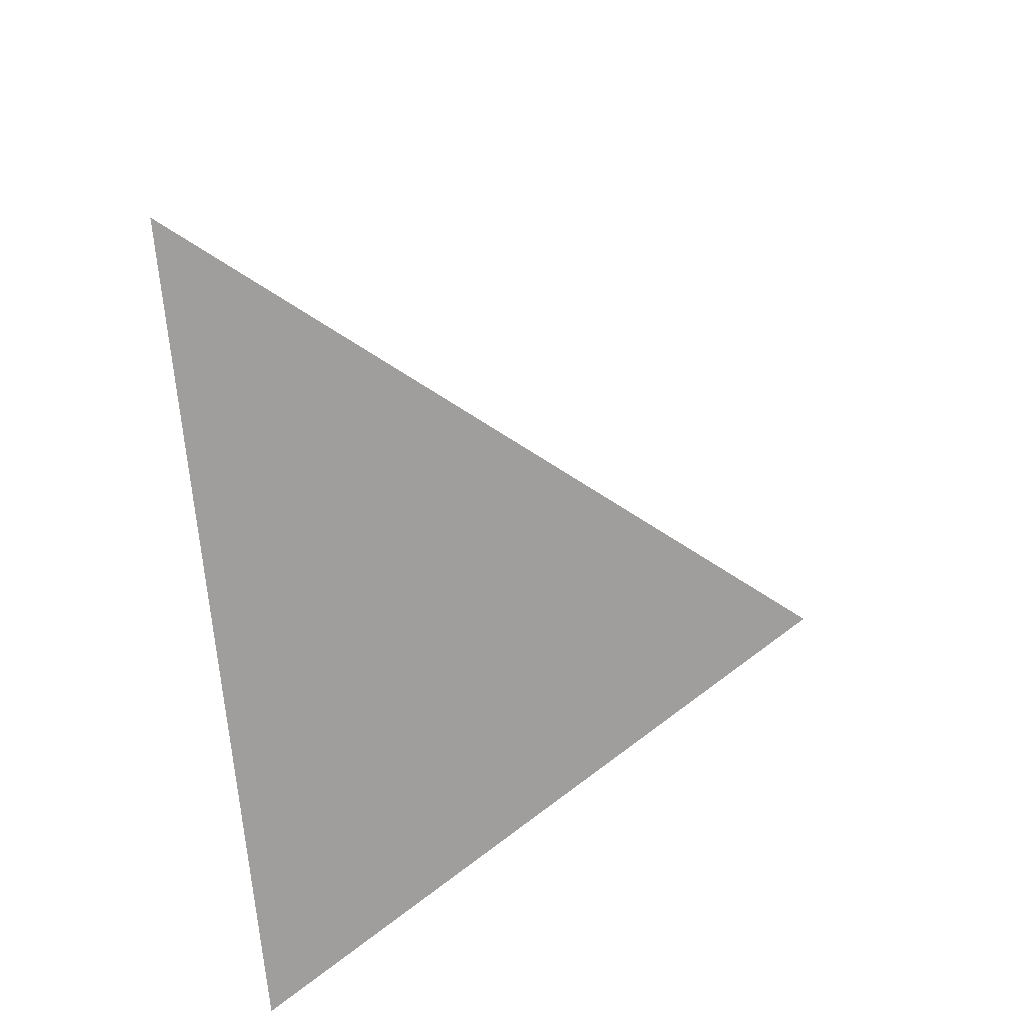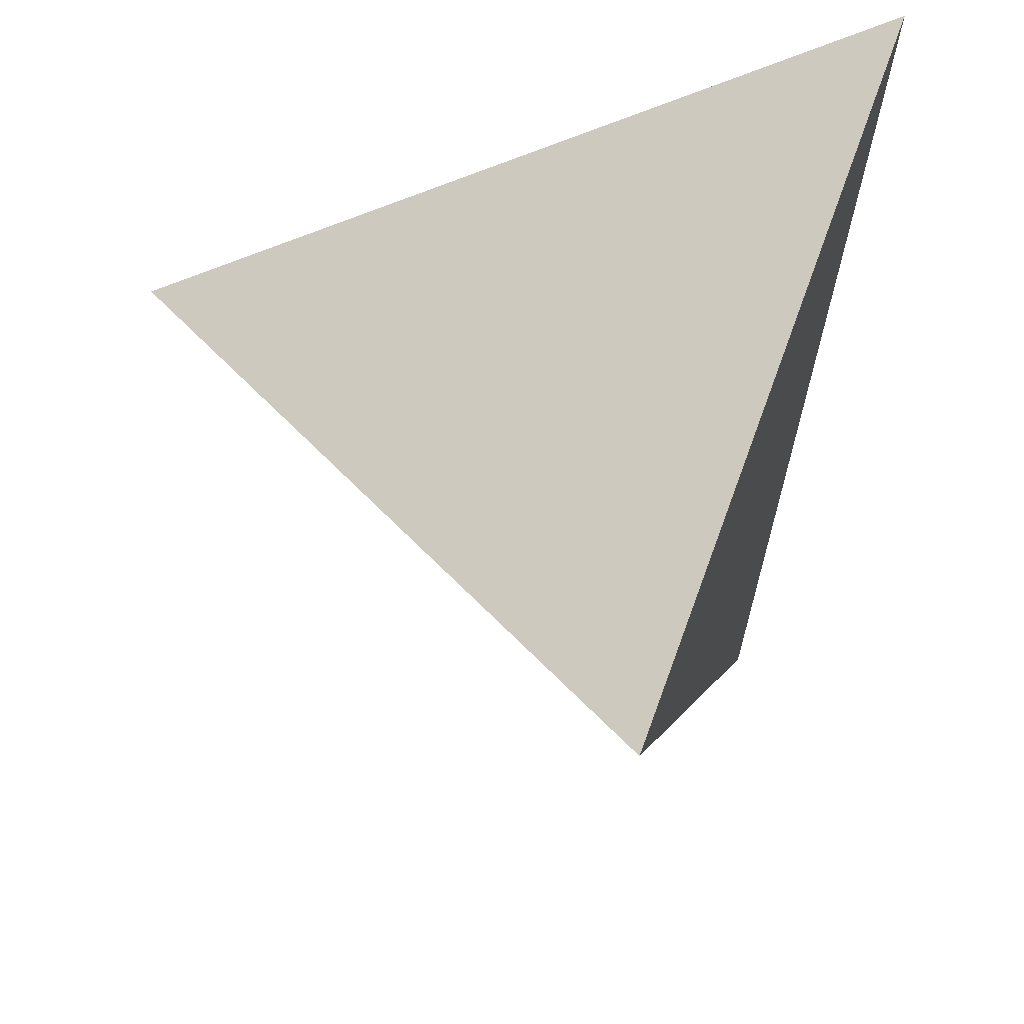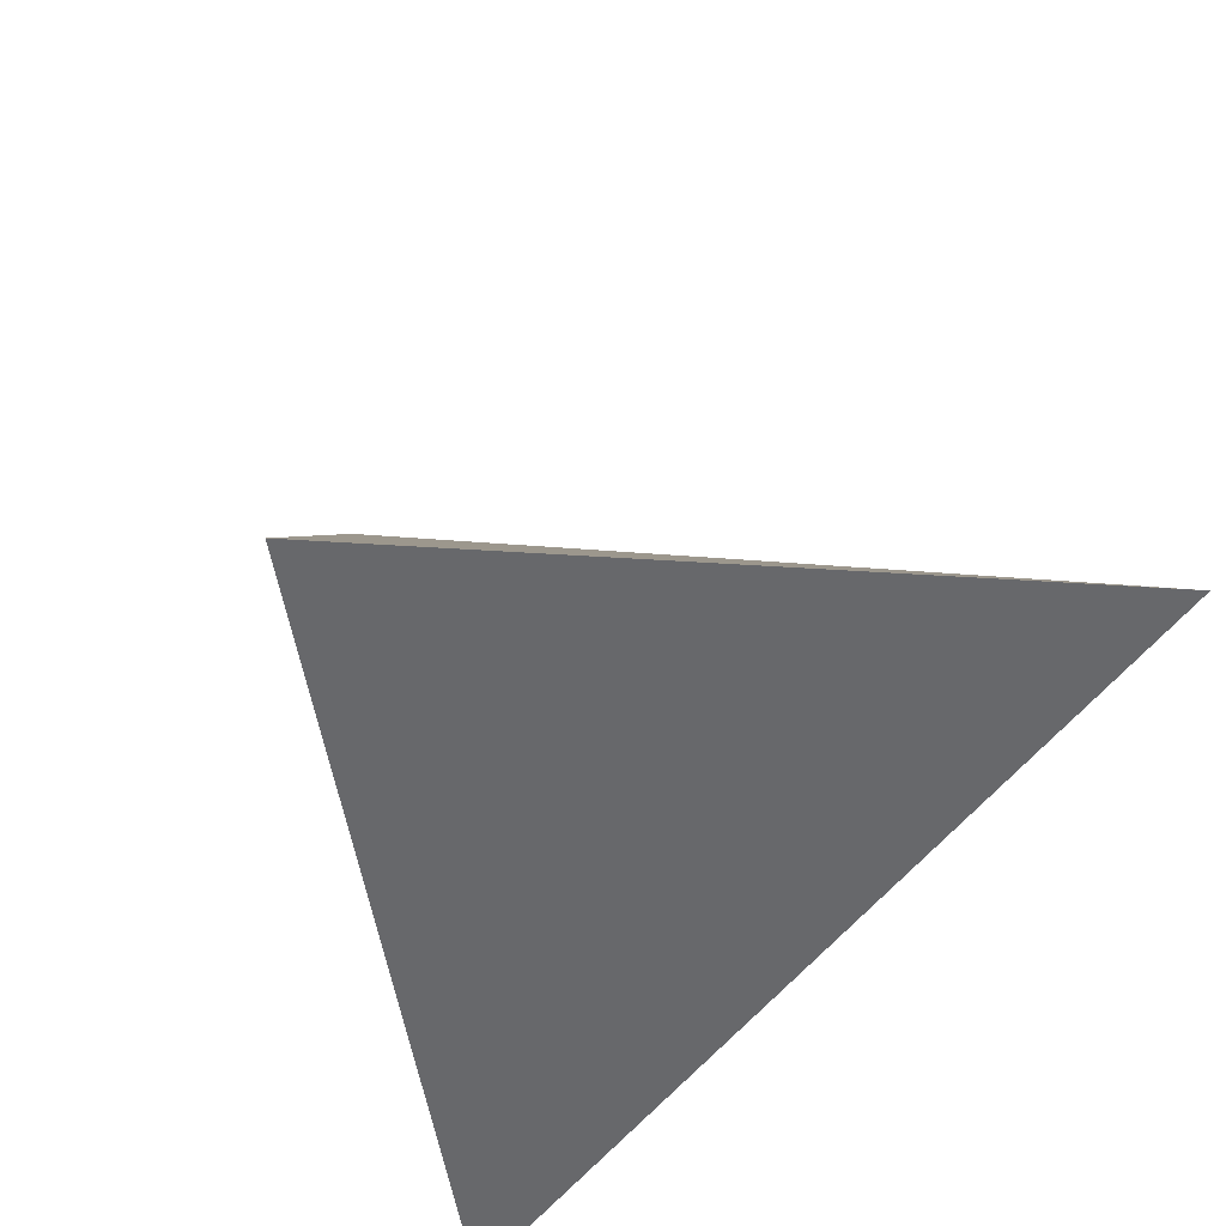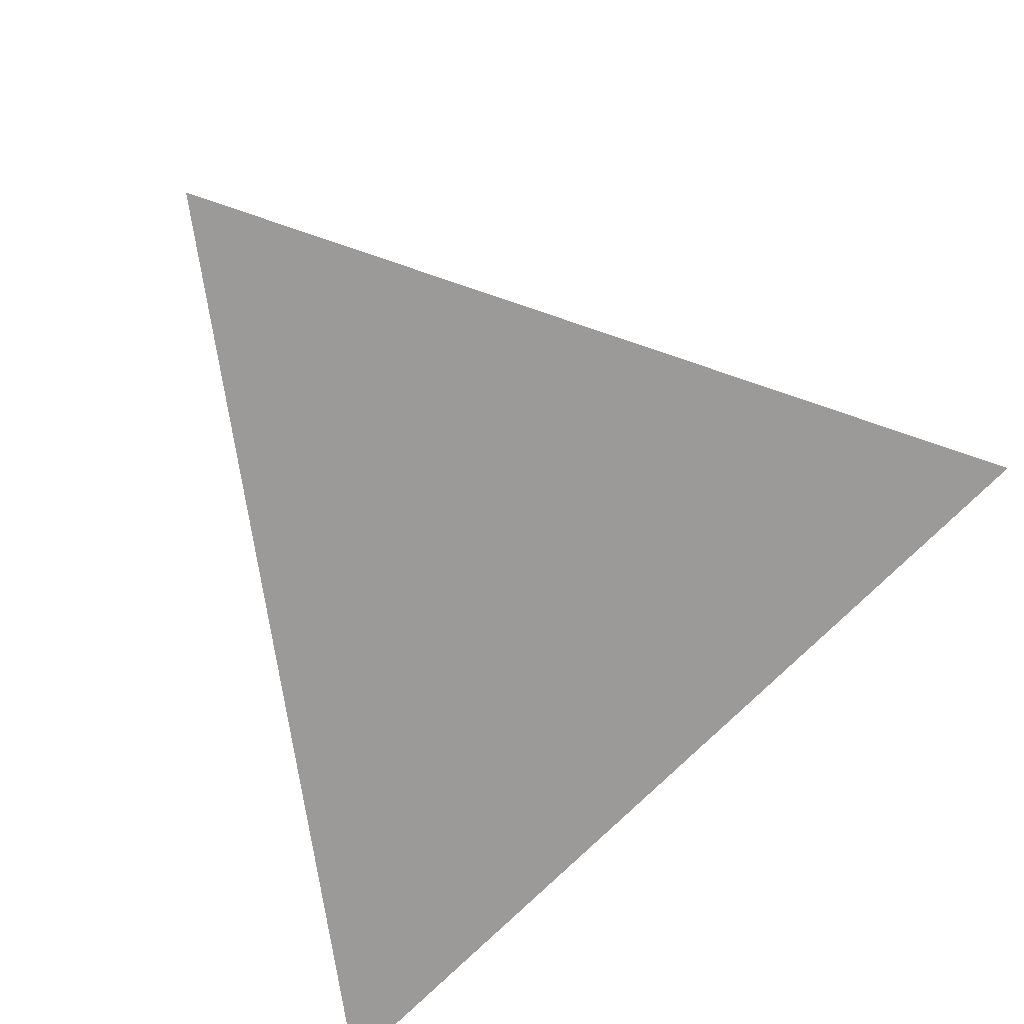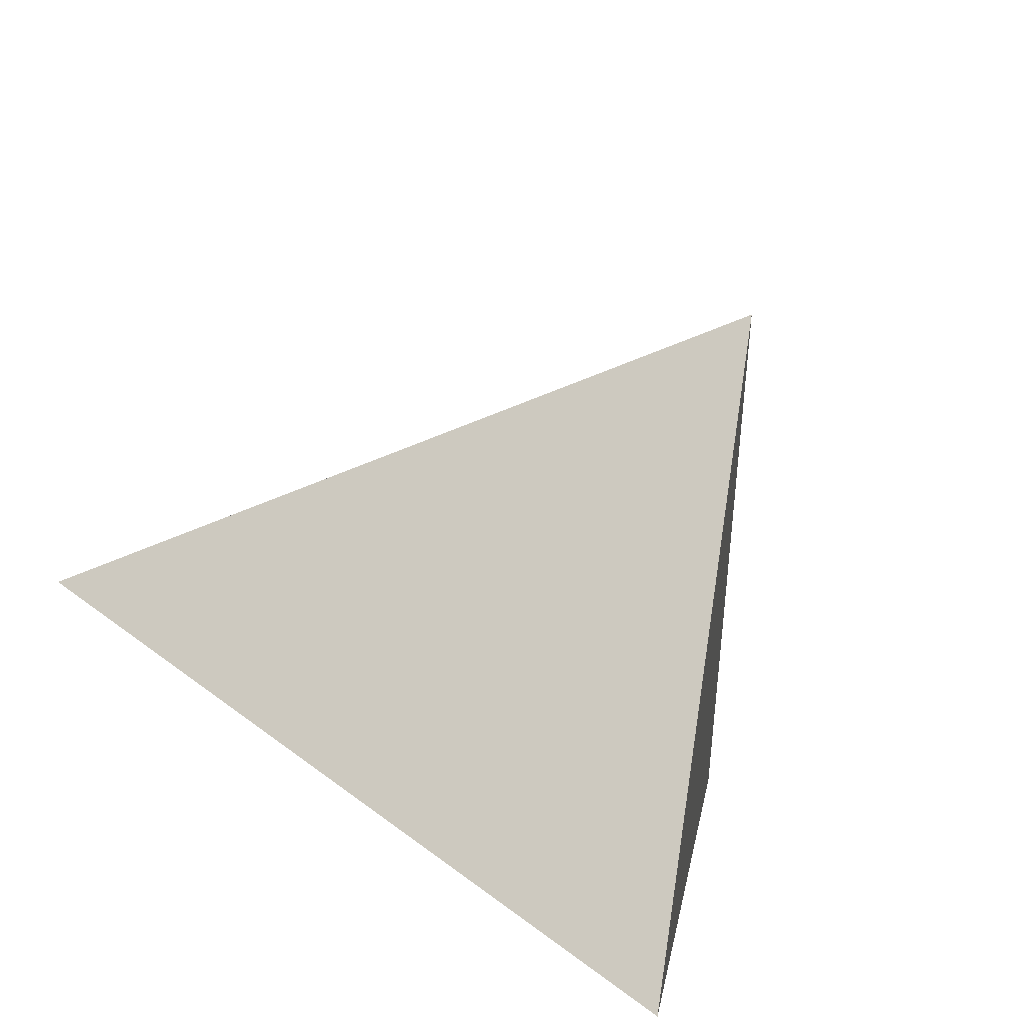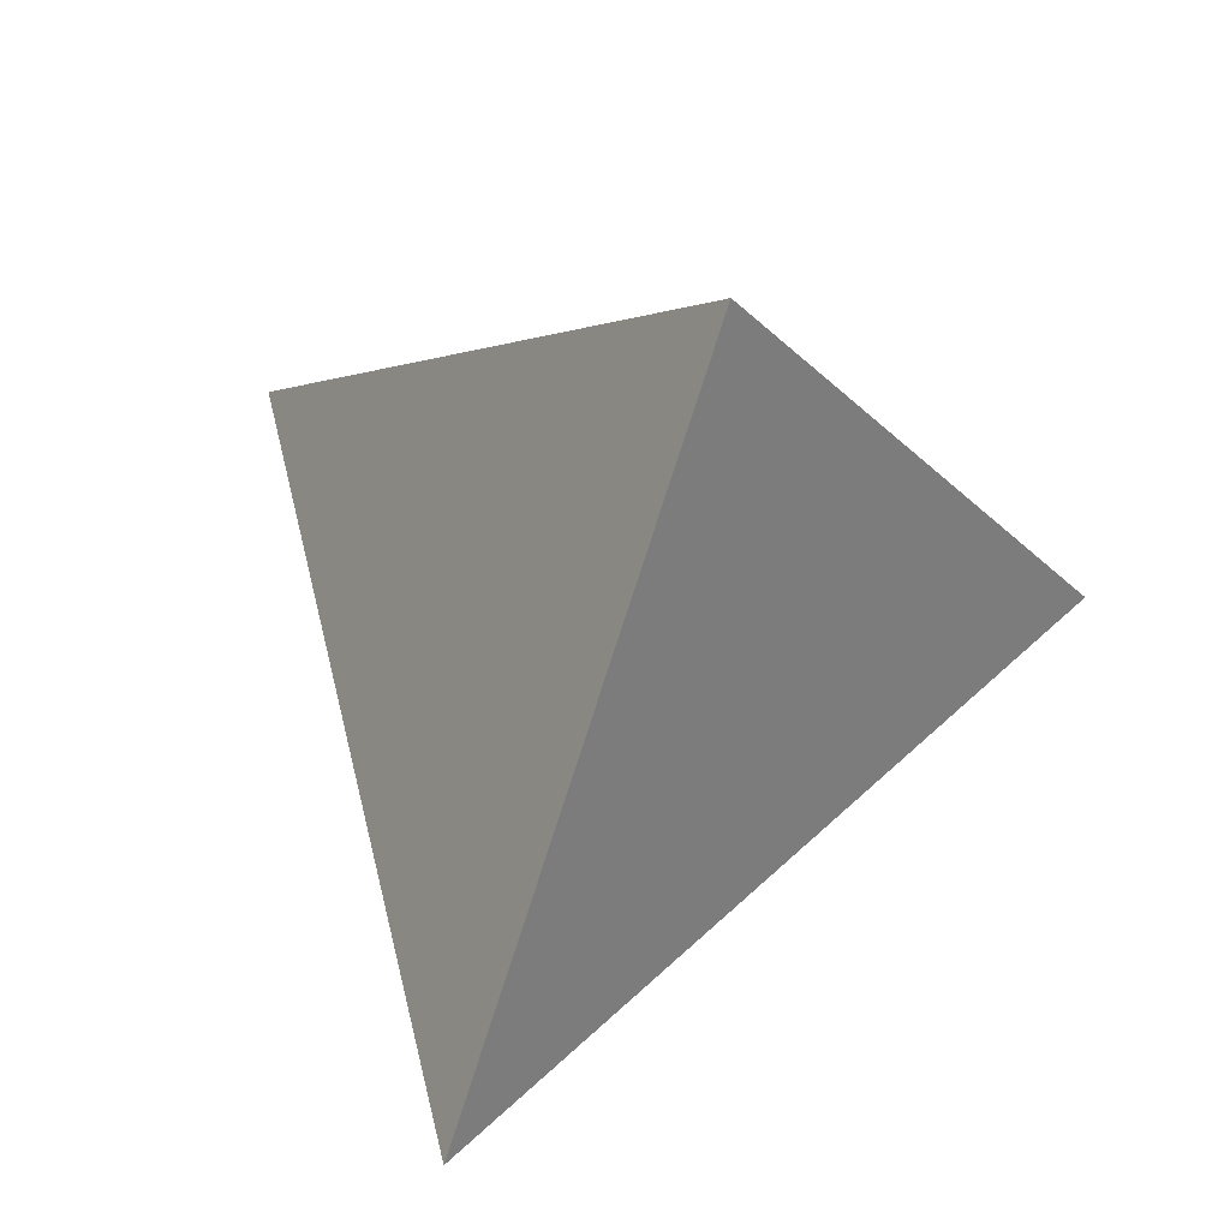
<metadata>
{"format":"obj","ext":"obj","renderer":"f3d","projection":"perspective","resolution":1024,"background":"white","views":[{"elev":-32.4,"azim":96.0,"up":"+Z"},{"elev":35.7,"azim":-179.8,"up":"+Z"},{"elev":39.7,"azim":-27.2,"up":"+Z"},{"elev":19.7,"azim":-22.1,"up":"+Z"},{"elev":-78.3,"azim":154.8,"up":"+Z"},{"elev":56.5,"azim":98.9,"up":"+Y"}]}
</metadata>
<code>
v -0.06338 0.9732 -0.2209
v -0.3683 -0.1689 -0.9142
v -0.6165 -0.1694 0.769
v 0.9756 -0.1935 0.1034
f 1 2 3
f 4 2 1
f 3 4 1
f 4 3 2

</code>
